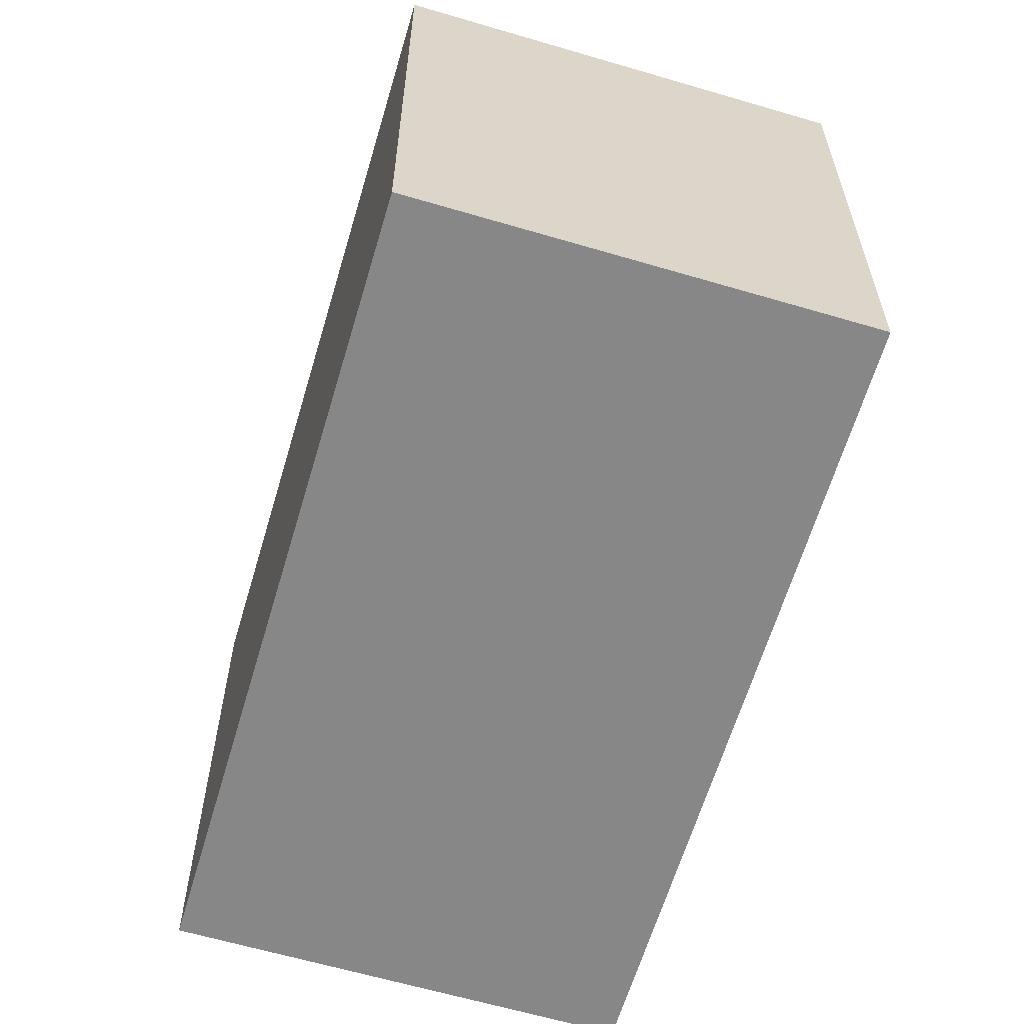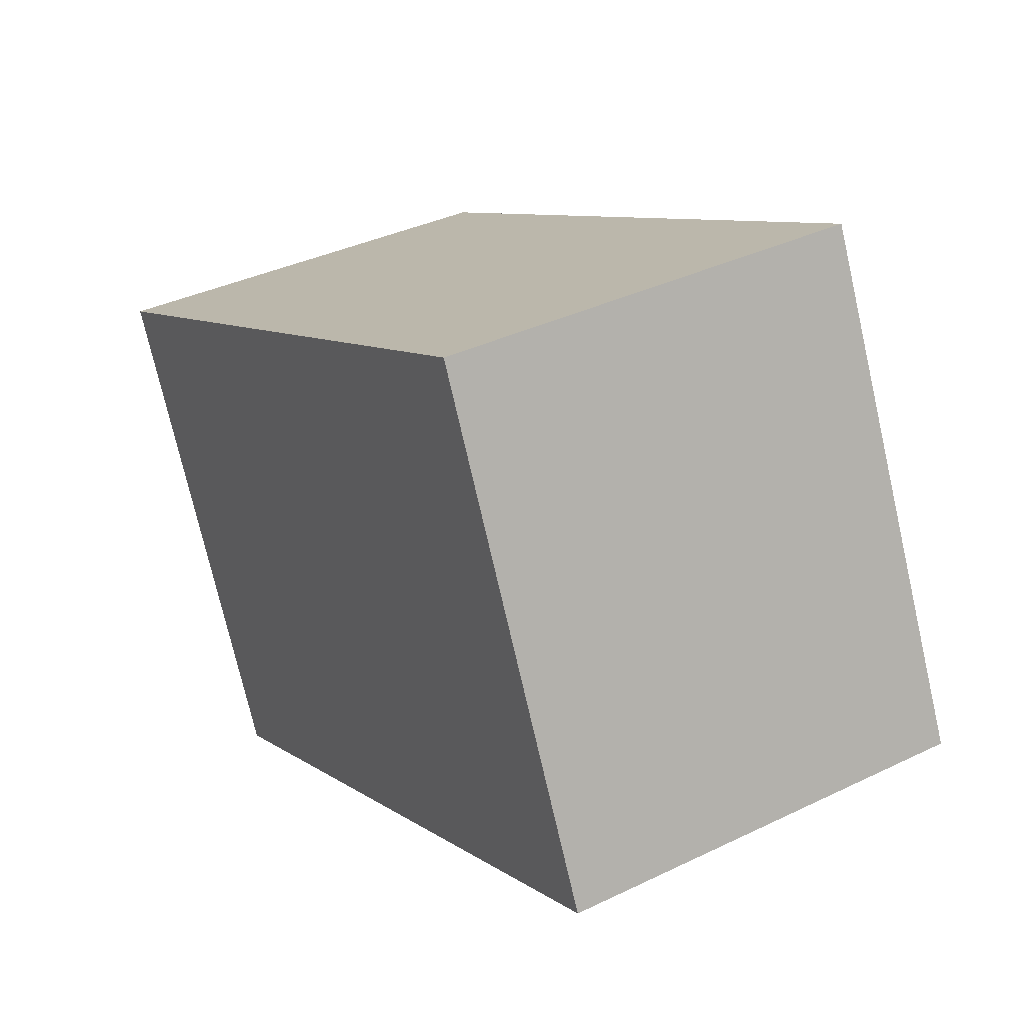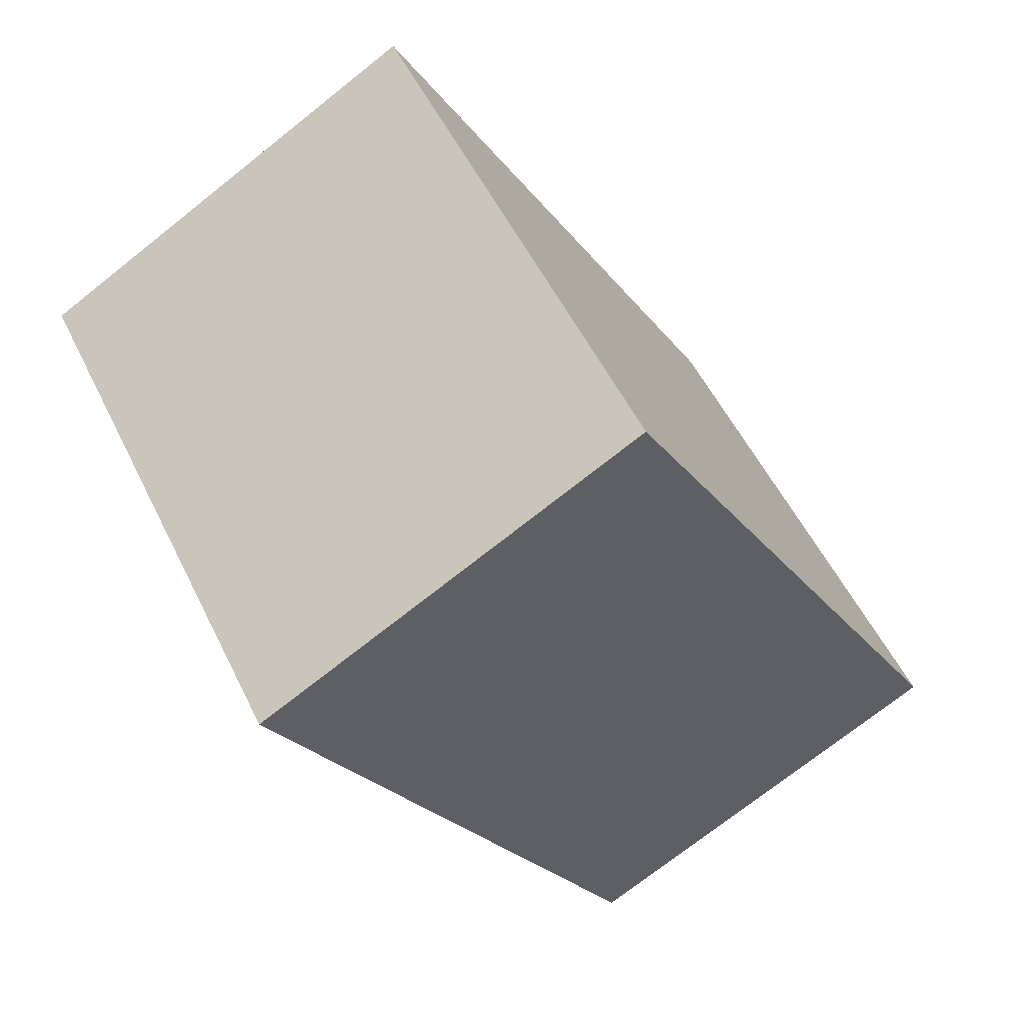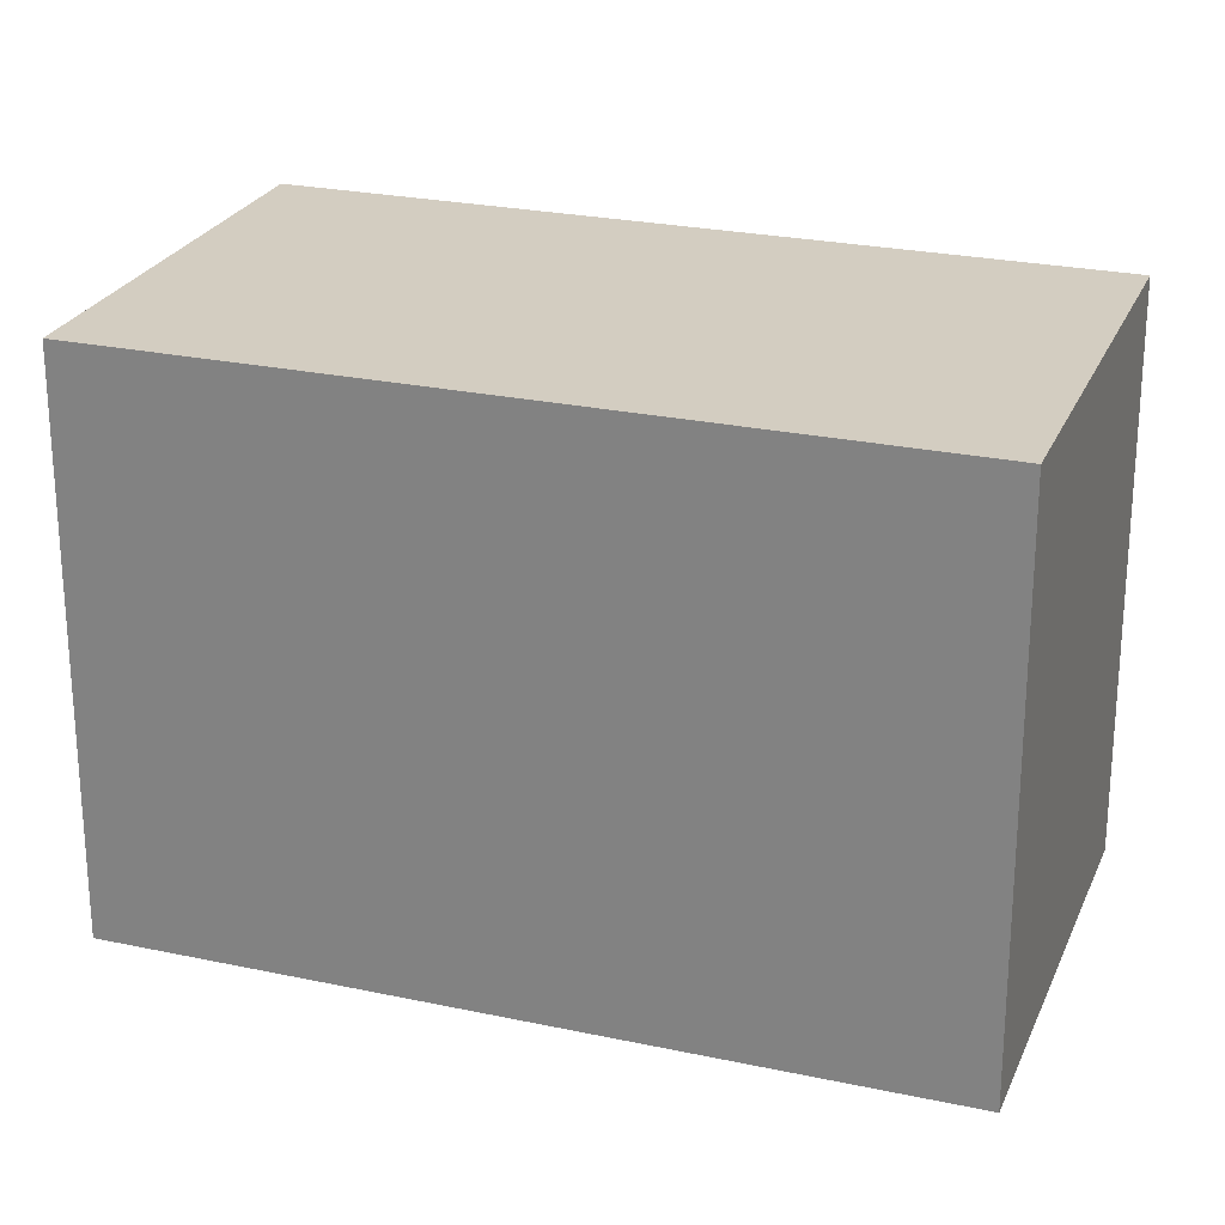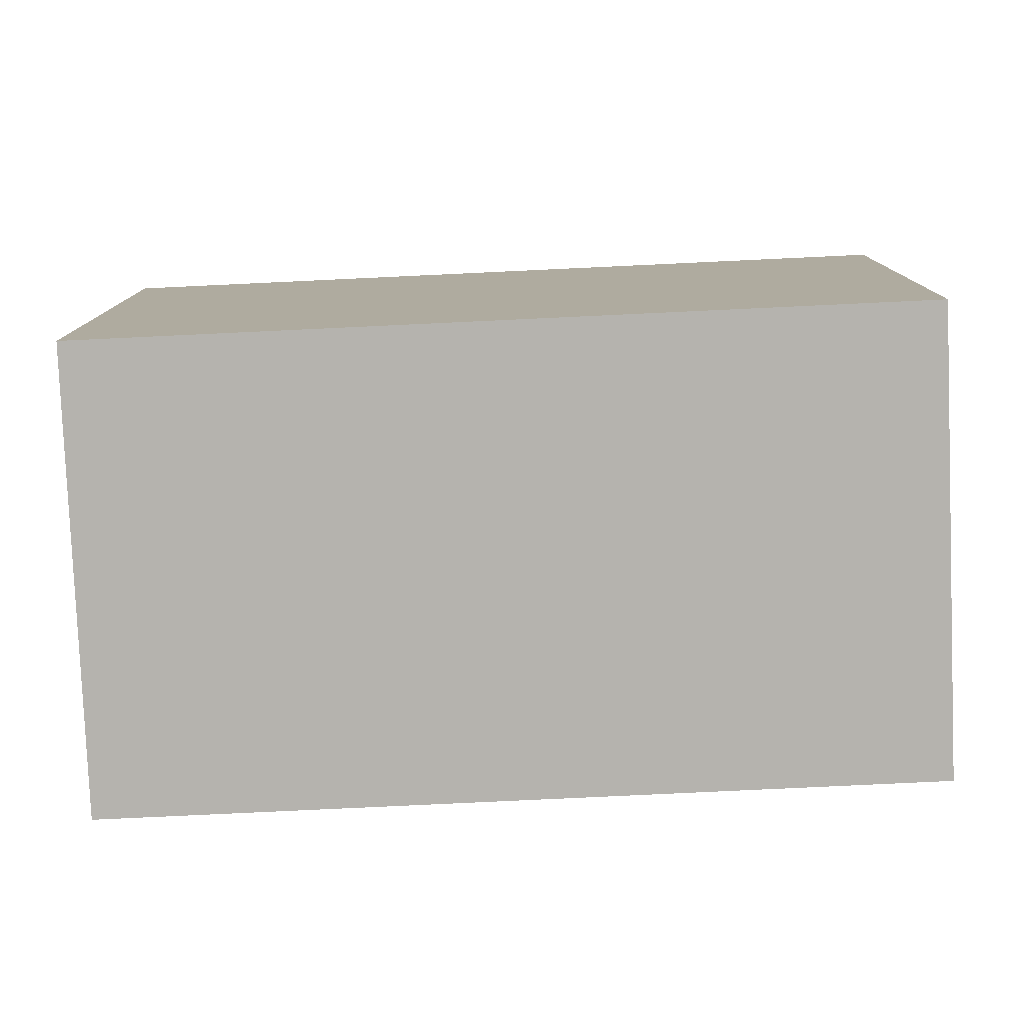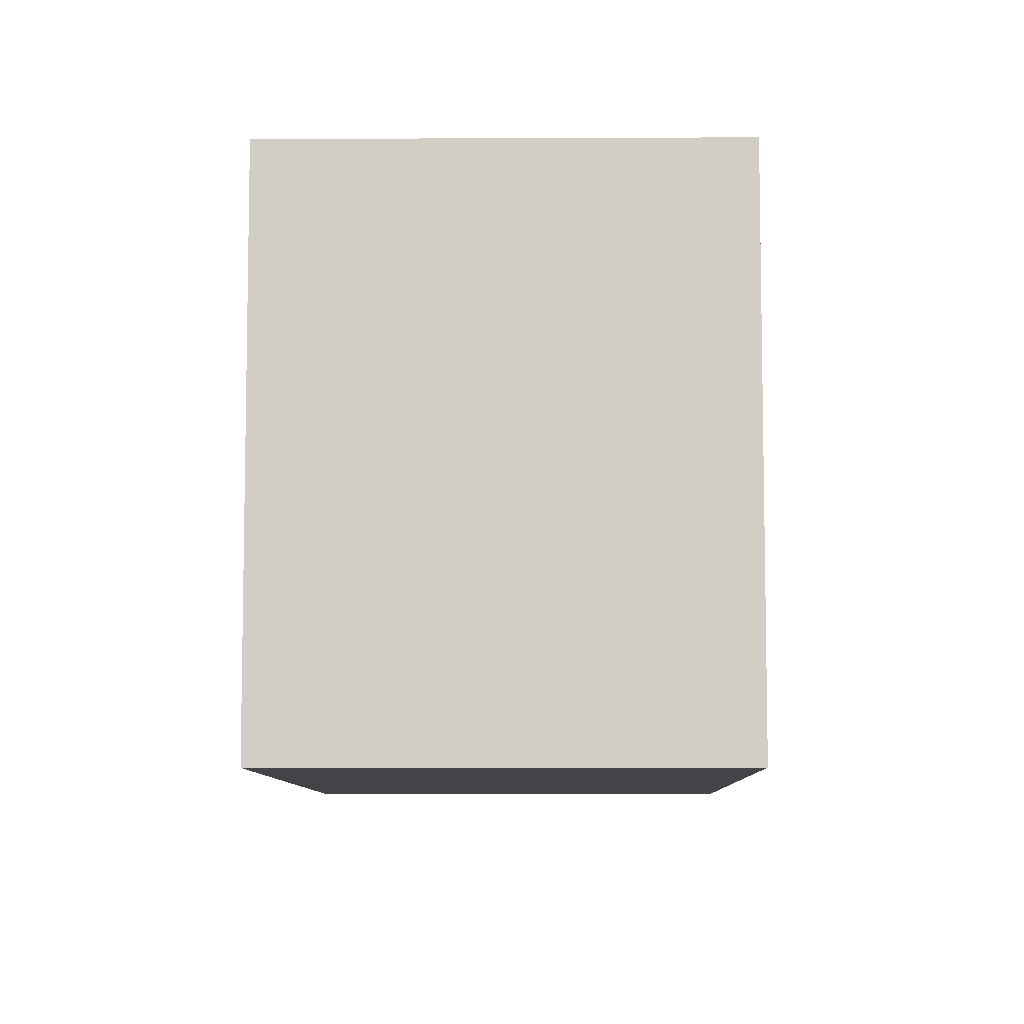
<metadata>
{"format":"obj","ext":"obj","renderer":"f3d","projection":"perspective","resolution":1024,"background":"white","views":[{"elev":-62.3,"azim":12.8,"up":"+Y"},{"elev":-74.6,"azim":-167.1,"up":"+Z"},{"elev":53.8,"azim":154.3,"up":"+Z"},{"elev":24.8,"azim":138.6,"up":"+Y"},{"elev":-80.0,"azim":121.9,"up":"+Y"},{"elev":-8.0,"azim":-149.8,"up":"+Y"}]}
</metadata>
<code>
v  0 3.256 1.994e-16
v  4.615 3.256 2.834
v  2.302 3.256 -1.302
v  2.313 3.256 4.136
v  4.615 -1.735e-16 2.834
v  2.302 7.972e-17 -1.302
v  0 0 0
v  2.313 -2.533e-16 4.136
g defaultobject
f 1 2 3
f 2 1 4
f 5 3 2
f 3 5 6
f 6 1 3
f 1 6 7
f 7 4 1
f 4 7 8
f 8 2 4
f 2 8 5
f 5 7 6
f 7 5 8

</code>
